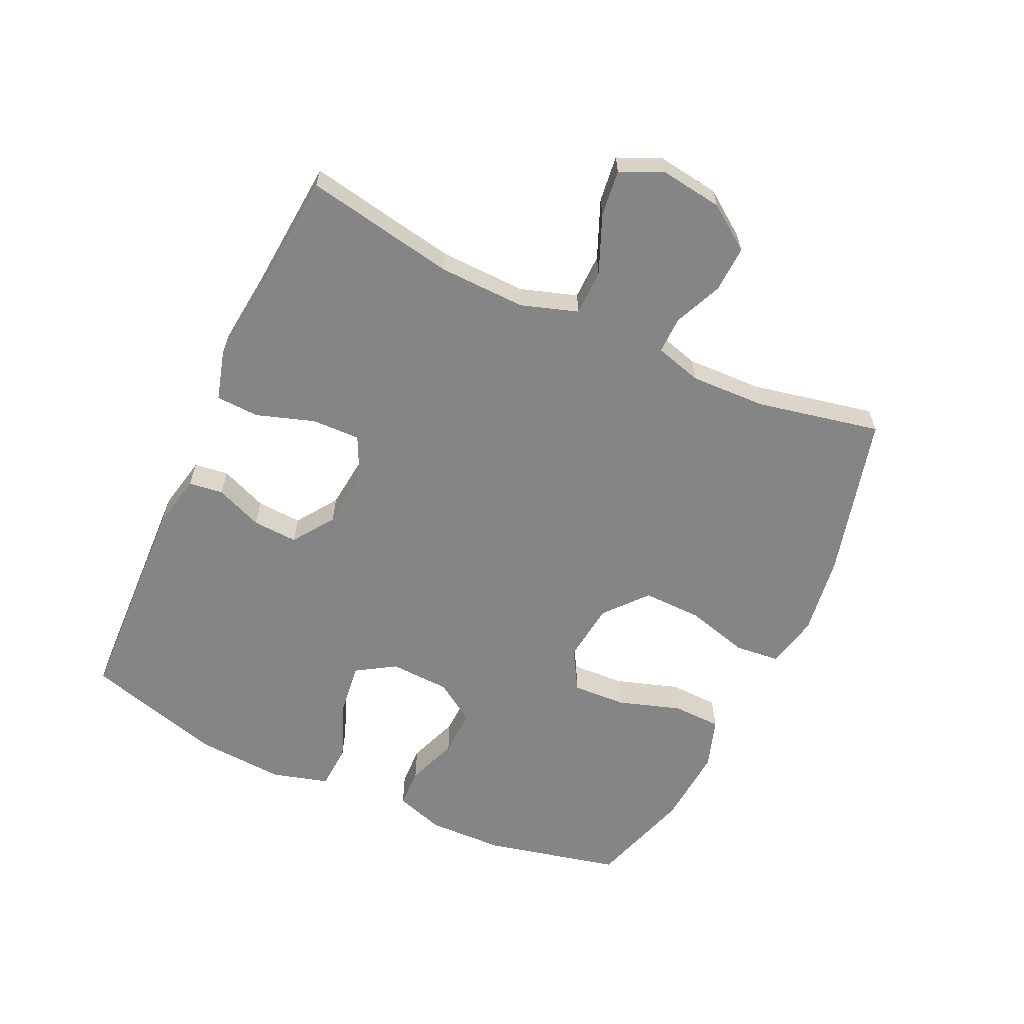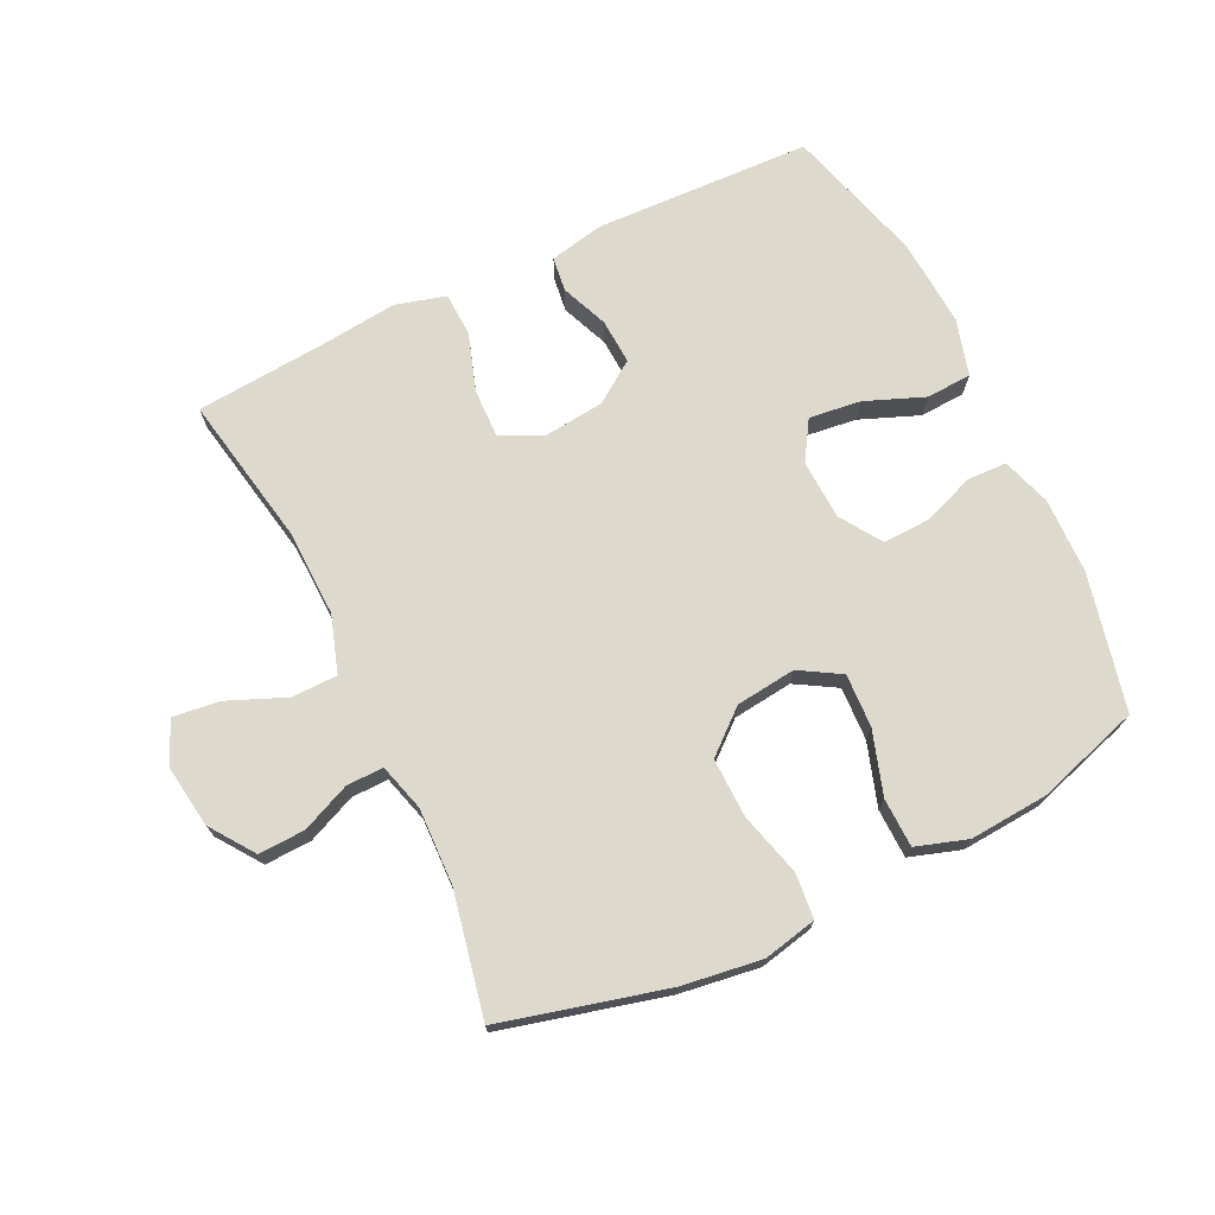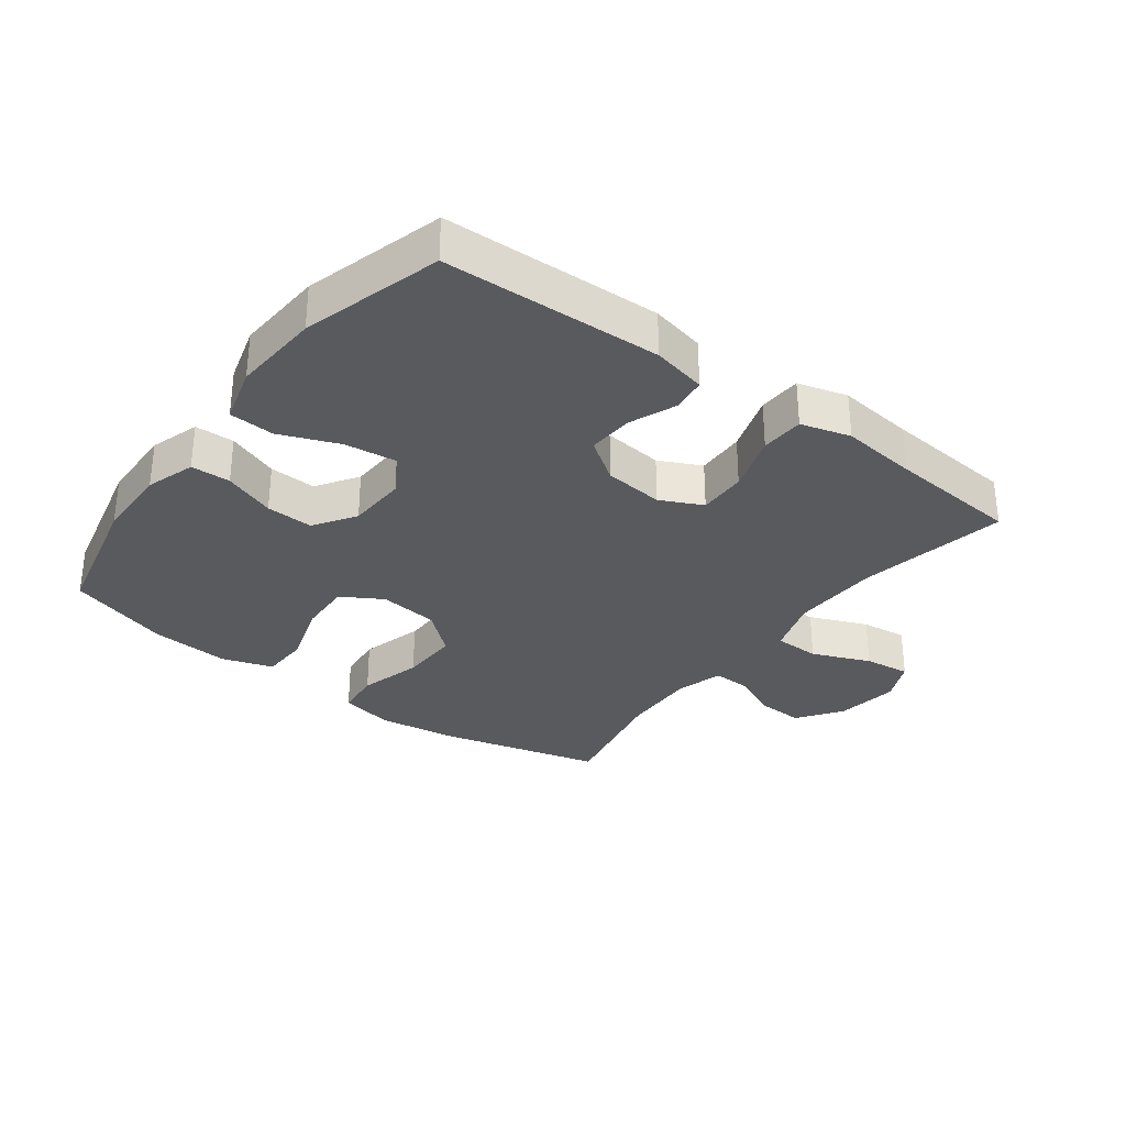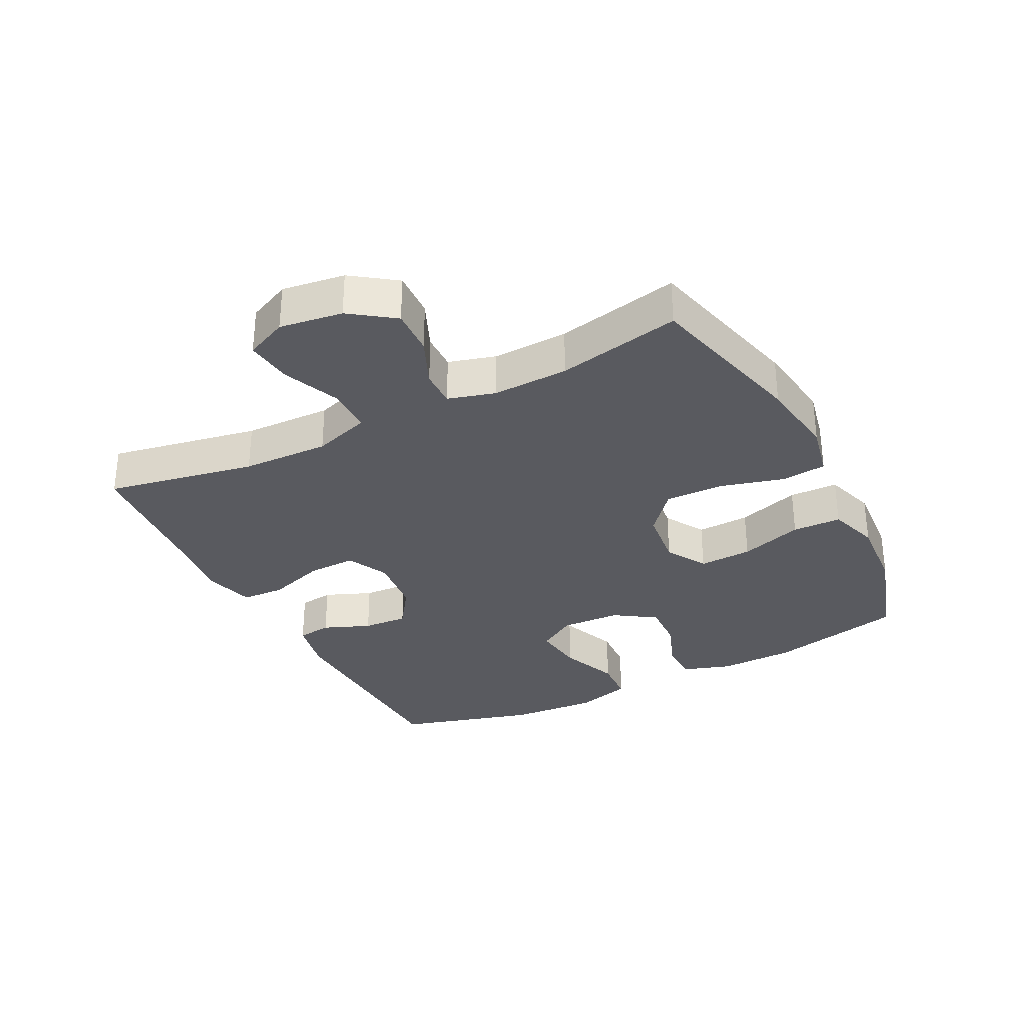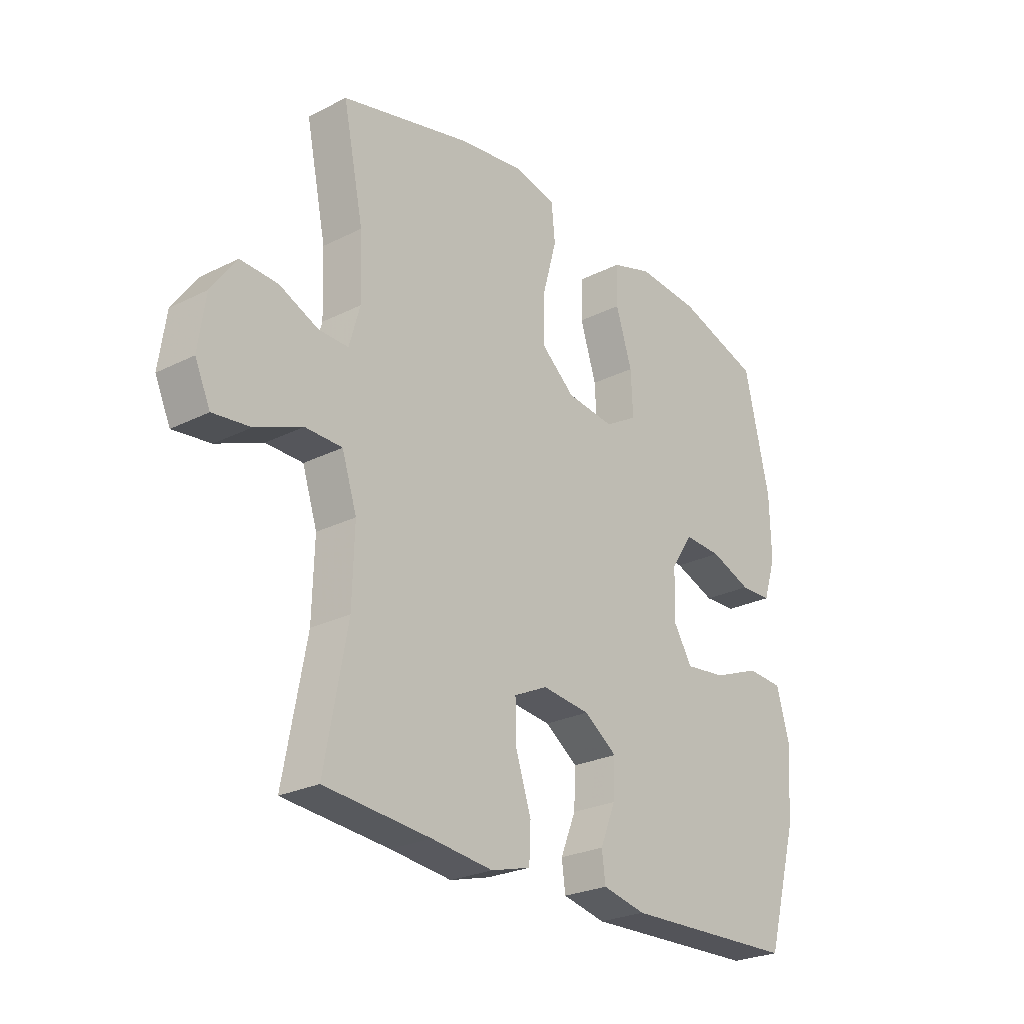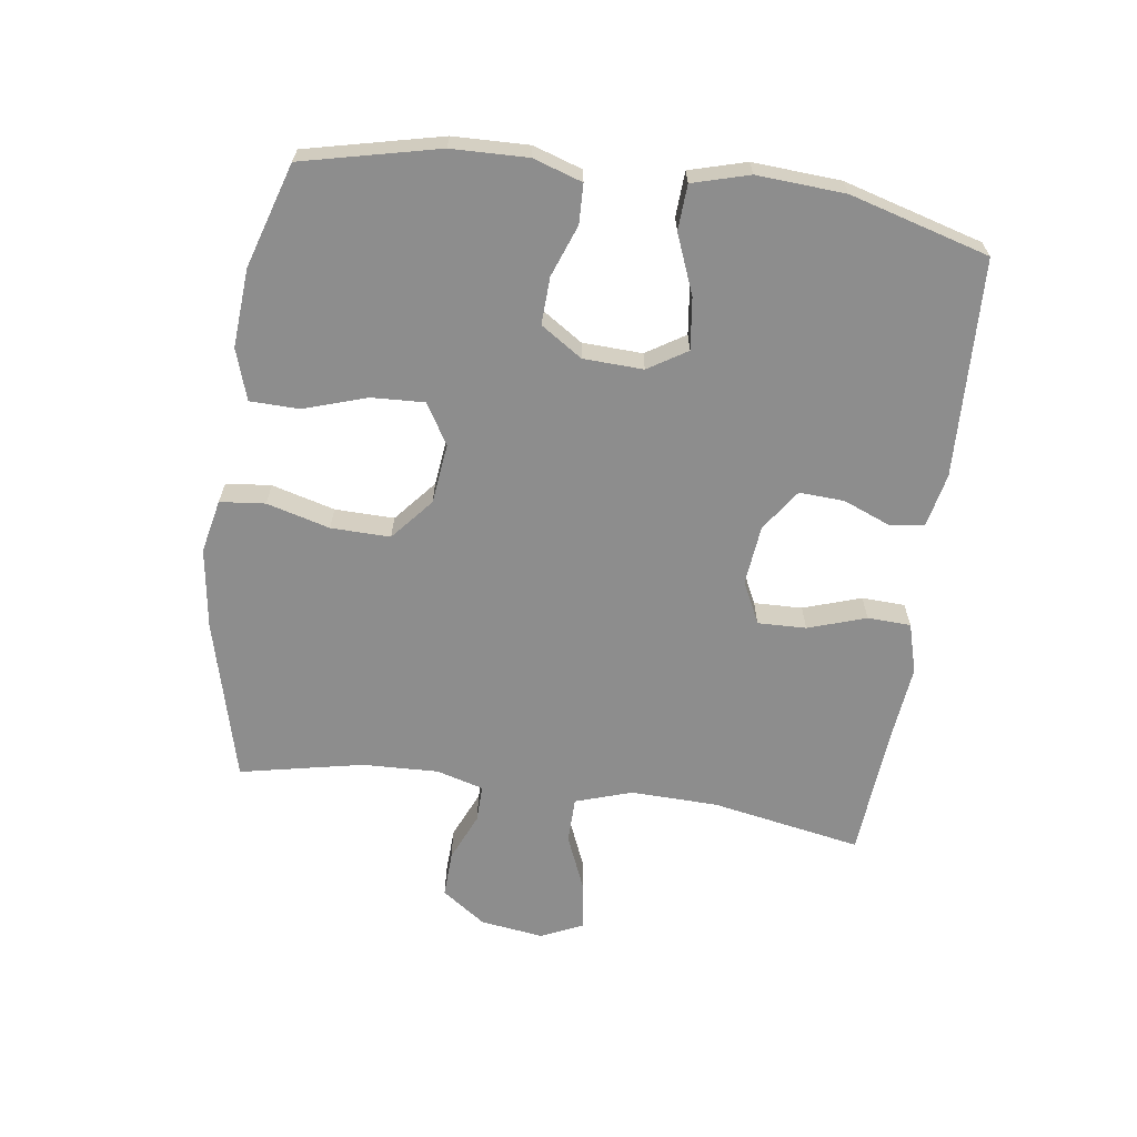
<metadata>
{"format":"obj","ext":"obj","renderer":"f3d","projection":"perspective","resolution":1024,"background":"white","views":[{"elev":-61.8,"azim":-114.9,"up":"+Y"},{"elev":71.9,"azim":-25.8,"up":"+Y"},{"elev":-31.6,"azim":143.1,"up":"+Y"},{"elev":-31.9,"azim":-63.0,"up":"+Y"},{"elev":-25.6,"azim":-51.2,"up":"+Z"},{"elev":-64.6,"azim":82.1,"up":"+Y"}]}
</metadata>
<code>
v -0.5 0.07 -0.5
v -0.456 0.07 -0.264
v -0.452 0.07 -0.127
v -0.481 0.07 -0.038
v -0.553 0.07 -0.037
v -0.644 0.07 -0.075
v -0.717 0.07 -0.084
v -0.747 0.07 -0.018
v -0.733 0.07 0.081
v -0.684 0.07 0.15
v -0.611 0.07 0.147
v -0.535 0.07 0.114
v -0.477 0.07 0.113
v -0.456 0.07 0.187
v -0.46 0.07 0.306
v -0.5 0.07 0.5
v -0.244 0.07 0.566
v -0.118 0.07 0.584
v -0.034 0.07 0.566
v -0.027 0.07 0.495
v -0.054 0.07 0.396
v -0.056 0.07 0.303
v 0.01 0.07 0.247
v 0.104 0.07 0.236
v 0.168 0.07 0.274
v 0.164 0.07 0.358
v 0.132 0.07 0.457
v 0.134 0.07 0.534
v 0.214 0.07 0.56
v 0.337 0.07 0.551
v 0.5 0.07 0.5
v 0.549 0.07 0.287
v 0.552 0.07 0.168
v 0.527 0.07 0.091
v 0.465 0.07 0.089
v 0.384 0.07 0.119
v 0.31 0.07 0.122
v 0.267 0.07 0.057
v 0.263 0.07 -0.037
v 0.301 0.07 -0.098
v 0.382 0.07 -0.088
v 0.475 0.07 -0.051
v 0.546 0.07 -0.055
v 0.571 0.07 -0.144
v 0.562 0.07 -0.282
v 0.5 0.07 -0.5
v 0.159 0.07 -0.513
v 0.074 0.07 -0.495
v 0.067 0.07 -0.441
v 0.097 0.07 -0.367
v 0.101 0.07 -0.296
v 0.036 0.07 -0.251
v -0.058 0.07 -0.241
v -0.124 0.07 -0.273
v -0.122 0.07 -0.349
v -0.092 0.07 -0.44
v -0.095 0.07 -0.508
v -0.173 0.07 -0.53
v -0.293 0.07 -0.517
v -0.5 0 -0.5
v -0.456 0 -0.264
v -0.452 0 -0.127
v -0.481 0 -0.038
v -0.553 0 -0.037
v -0.644 0 -0.075
v -0.717 0 -0.084
v -0.747 0 -0.018
v -0.733 0 0.081
v -0.684 0 0.15
v -0.611 0 0.147
v -0.535 0 0.114
v -0.477 0 0.113
v -0.456 0 0.187
v -0.46 0 0.306
v -0.5 0 0.5
v -0.244 0 0.566
v -0.118 0 0.584
v -0.034 0 0.566
v -0.027 0 0.495
v -0.054 0 0.396
v -0.056 0 0.303
v 0.01 0 0.247
v 0.104 0 0.236
v 0.168 0 0.274
v 0.164 0 0.358
v 0.132 0 0.457
v 0.134 0 0.534
v 0.214 0 0.56
v 0.337 0 0.551
v 0.5 0 0.5
v 0.549 0 0.287
v 0.552 0 0.168
v 0.527 0 0.091
v 0.465 0 0.089
v 0.384 0 0.119
v 0.31 0 0.122
v 0.267 0 0.057
v 0.263 0 -0.037
v 0.301 0 -0.098
v 0.382 0 -0.088
v 0.475 0 -0.051
v 0.546 0 -0.055
v 0.571 0 -0.144
v 0.562 0 -0.282
v 0.5 0 -0.5
v 0.159 0 -0.513
v 0.074 0 -0.495
v 0.067 0 -0.441
v 0.097 0 -0.367
v 0.101 0 -0.296
v 0.036 0 -0.251
v -0.058 0 -0.241
v -0.124 0 -0.273
v -0.122 0 -0.349
v -0.092 0 -0.44
v -0.095 0 -0.508
v -0.173 0 -0.53
v -0.293 0 -0.517
f 56 57 58 59
f 55 56 59 1
f 54 55 1 2
f 53 54 2 3
f 52 53 3 4
f 47 48 49 50
f 47 50 51
f 46 47 51
f 45 46 51 52
f 41 42 43 44
f 40 41 44 45
f 33 34 35 36
f 33 36 37
f 32 33 37
f 31 32 37
f 30 31 37 38
f 26 27 28 29
f 25 26 29 30
f 18 19 20 21
f 18 21 22
f 15 16 17 18
f 14 15 18 22
f 13 14 22 23
f 9 10 11 12
f 9 12 13
f 8 9 13
f 5 6 7 8
f 4 5 8 13
f 40 45 52 4
f 25 30 38
f 24 25 38 39
f 23 24 39
f 23 39 40
f 4 13 23 40
f 118 117 116 115
f 60 118 115 114
f 61 60 114 113
f 62 61 113 112
f 63 62 112 111
f 109 108 107 106
f 110 109 106
f 110 106 105
f 111 110 105 104
f 103 102 101 100
f 104 103 100 99
f 95 94 93 92
f 96 95 92
f 96 92 91
f 96 91 90
f 97 96 90 89
f 88 87 86 85
f 89 88 85 84
f 80 79 78 77
f 81 80 77
f 77 76 75 74
f 81 77 74 73
f 82 81 73 72
f 71 70 69 68
f 72 71 68
f 72 68 67
f 67 66 65 64
f 72 67 64 63
f 63 111 104 99
f 97 89 84
f 98 97 84 83
f 98 83 82
f 99 98 82
f 99 82 72 63
f 1 60 61 2
f 2 61 62 3
f 3 62 63 4
f 4 63 64 5
f 5 64 65 6
f 6 65 66 7
f 7 66 67 8
f 8 67 68 9
f 9 68 69 10
f 10 69 70 11
f 11 70 71 12
f 12 71 72 13
f 13 72 73 14
f 14 73 74 15
f 15 74 75 16
f 16 75 76 17
f 17 76 77 18
f 18 77 78 19
f 19 78 79 20
f 20 79 80 21
f 21 80 81 22
f 22 81 82 23
f 23 82 83 24
f 24 83 84 25
f 25 84 85 26
f 26 85 86 27
f 27 86 87 28
f 28 87 88 29
f 29 88 89 30
f 30 89 90 31
f 31 90 91 32
f 32 91 92 33
f 33 92 93 34
f 34 93 94 35
f 35 94 95 36
f 36 95 96 37
f 37 96 97 38
f 38 97 98 39
f 39 98 99 40
f 40 99 100 41
f 41 100 101 42
f 42 101 102 43
f 43 102 103 44
f 44 103 104 45
f 45 104 105 46
f 46 105 106 47
f 47 106 107 48
f 48 107 108 49
f 49 108 109 50
f 50 109 110 51
f 51 110 111 52
f 52 111 112 53
f 53 112 113 54
f 54 113 114 55
f 55 114 115 56
f 56 115 116 57
f 57 116 117 58
f 58 117 118 59
f 59 118 60 1

</code>
